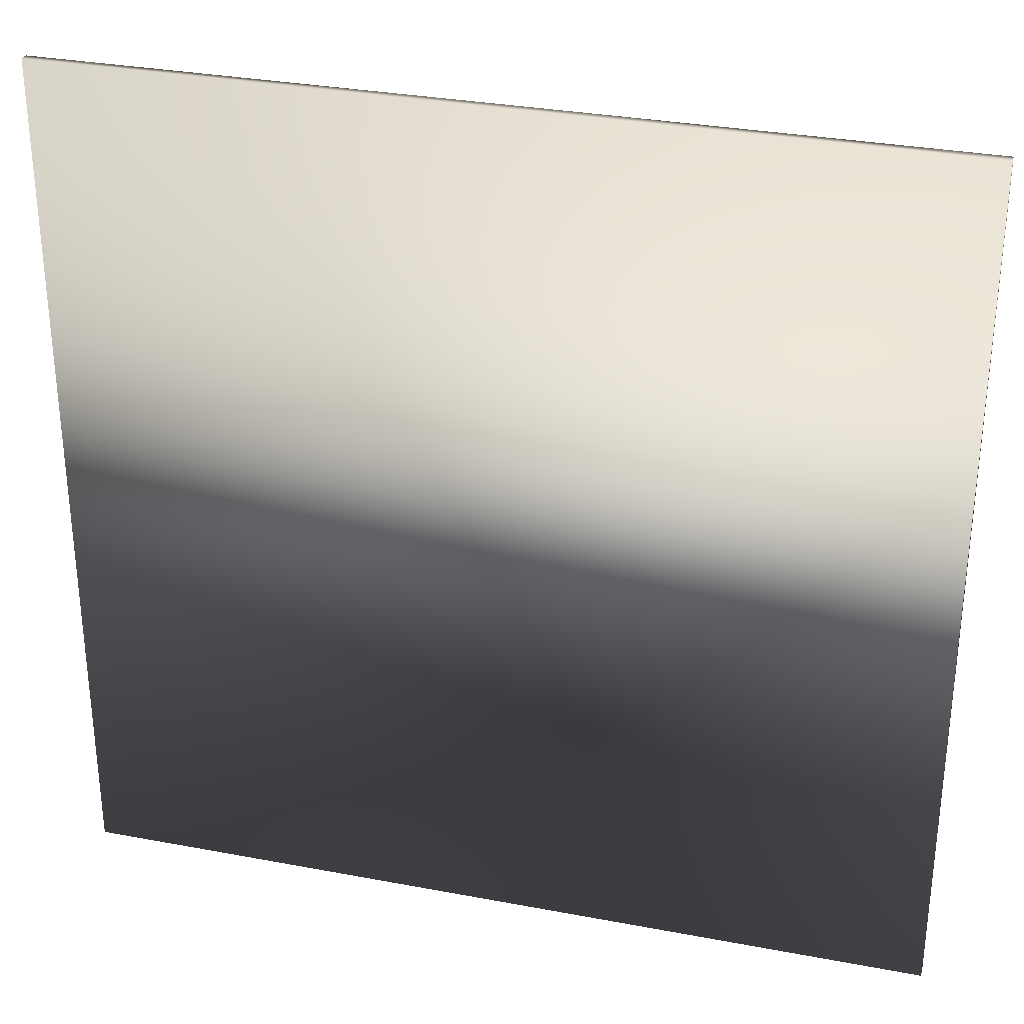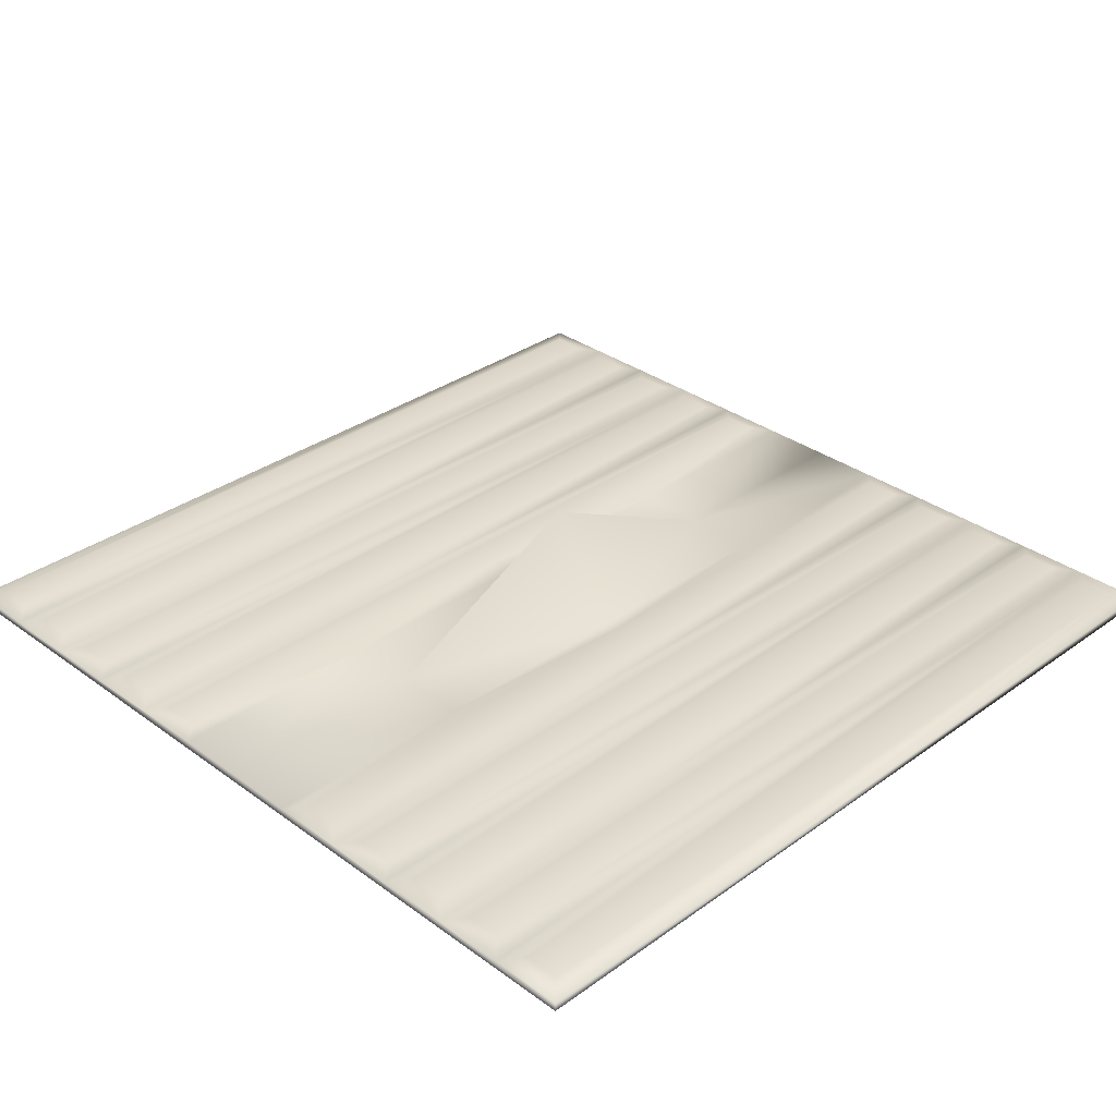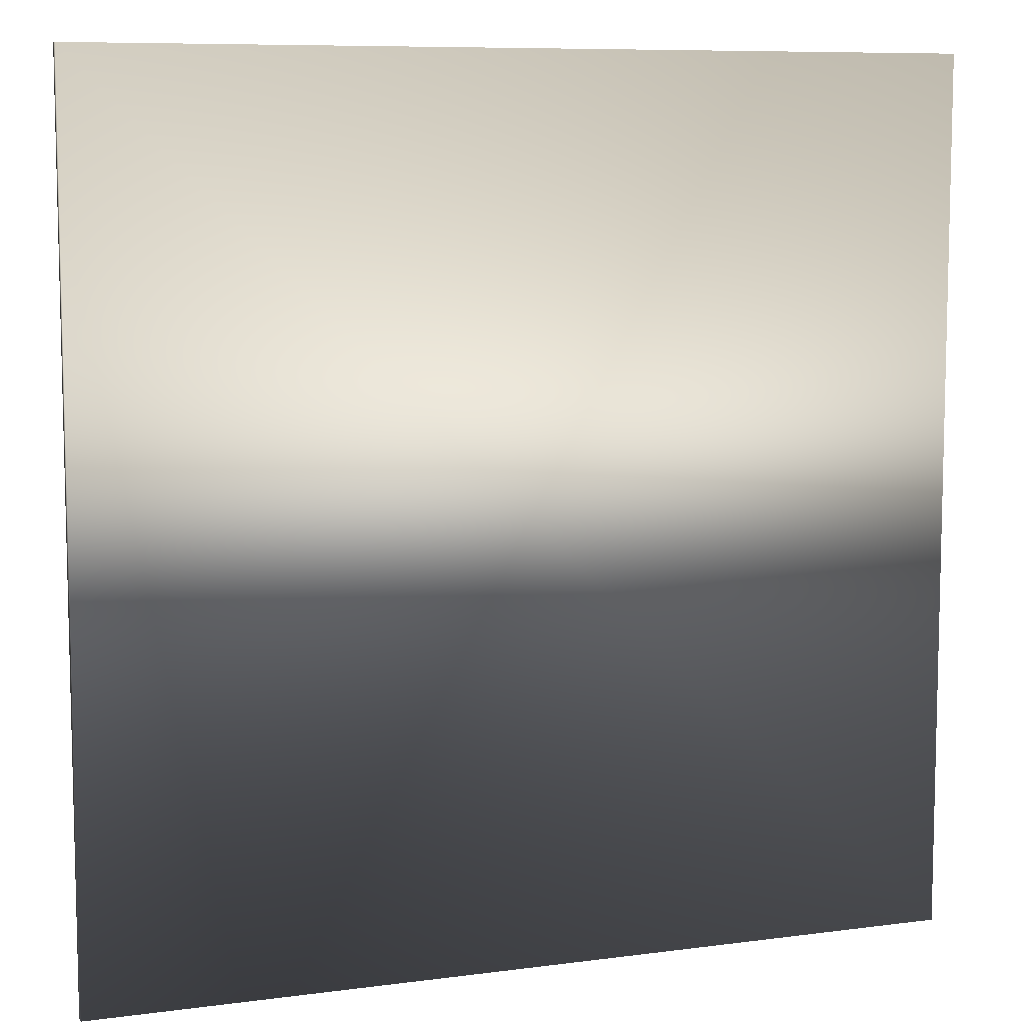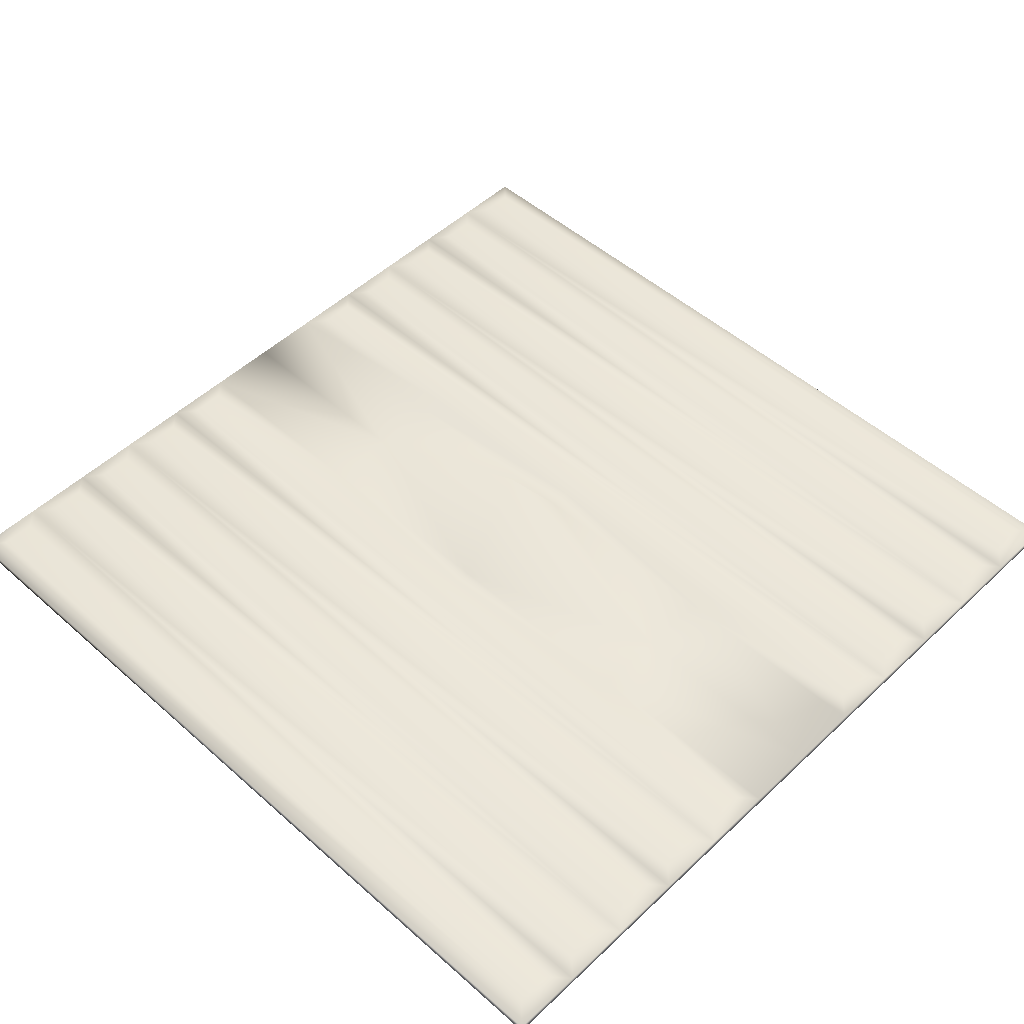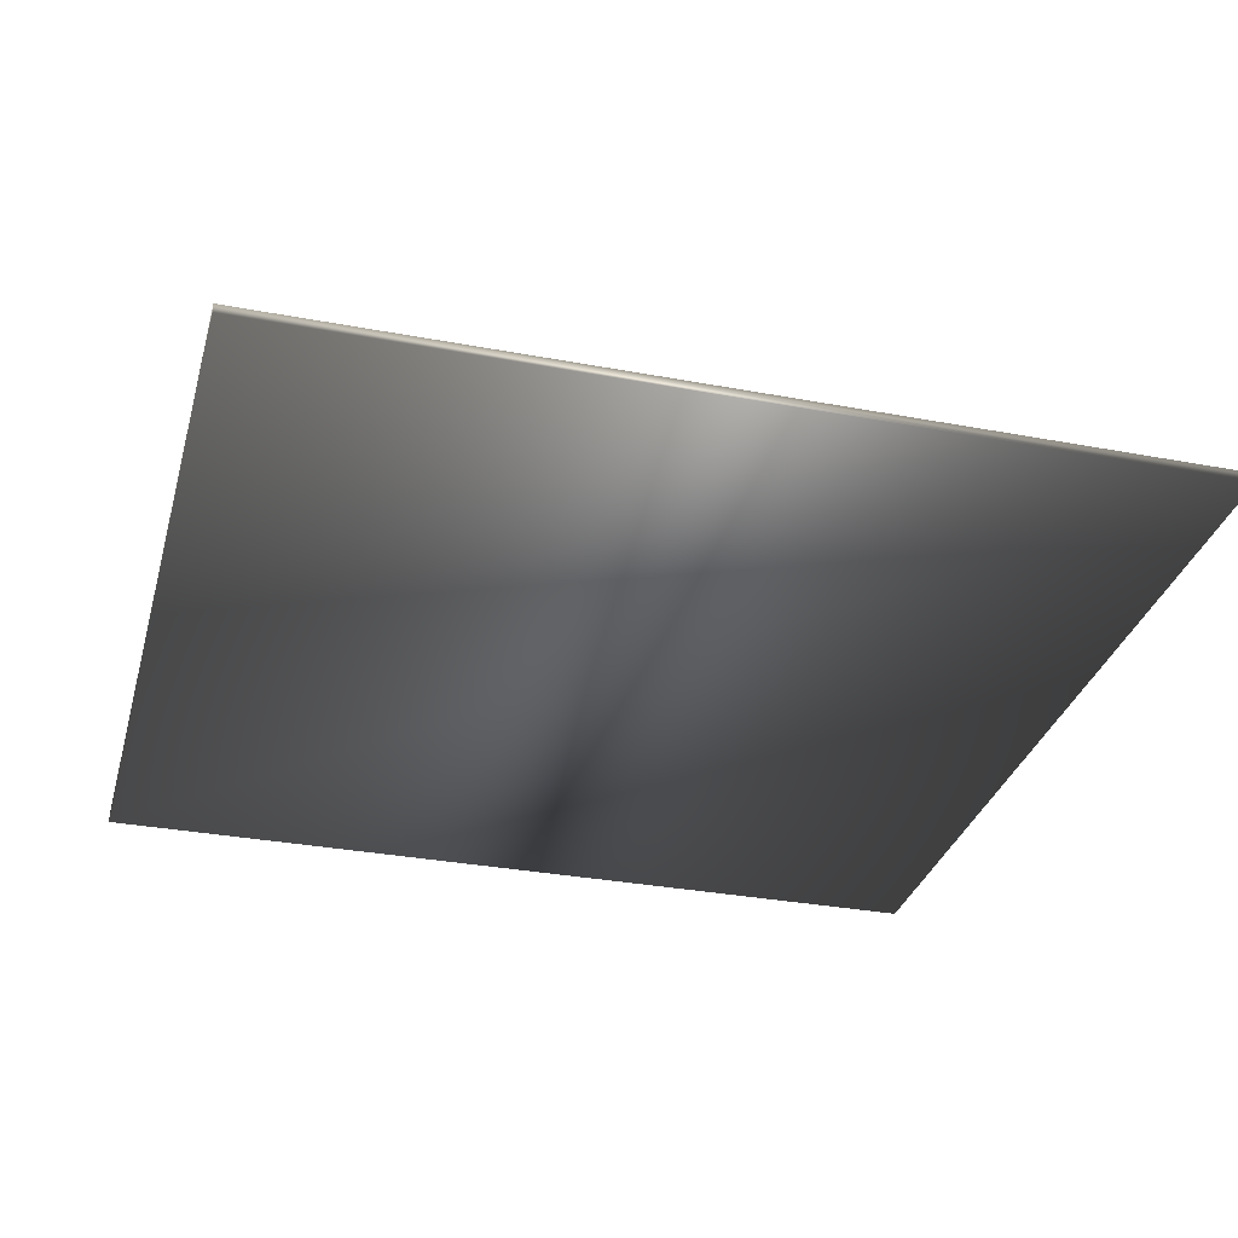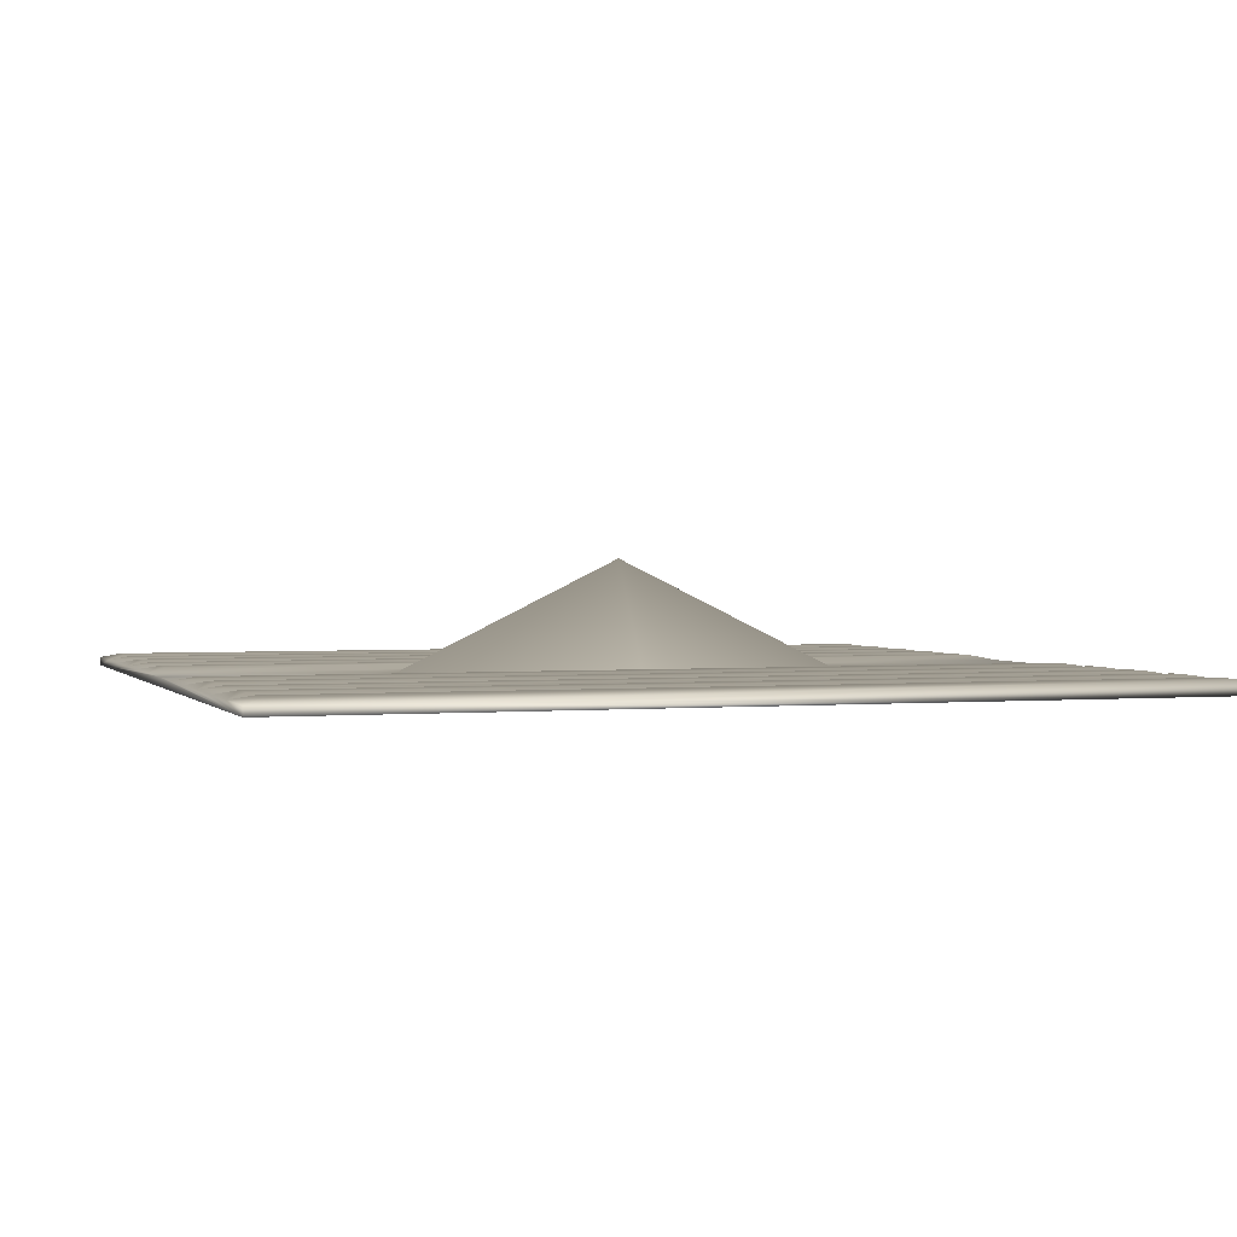
<metadata>
{"format":"obj","ext":"obj","renderer":"f3d","projection":"perspective","resolution":1024,"background":"white","views":[{"elev":31.3,"azim":15.1,"up":"+Z"},{"elev":32.7,"azim":45.2,"up":"+Y"},{"elev":8.5,"azim":-20.0,"up":"+Z"},{"elev":50.2,"azim":-45.9,"up":"+Y"},{"elev":-31.9,"azim":-104.9,"up":"+Y"},{"elev":1.6,"azim":-108.4,"up":"+Y"}]}
</metadata>
<code>
o Cube1
v -1 0.1915 -1
v -1 0.1915 1
v -1 0.2115 -1
v -1 0.2115 1
v 1 0.1915 -1
v 1 0.1915 1
v 1 0.2115 -1
v 1 0.2115 1
v -0.8333 0.2115 -1
v -0.6667 0.2115 -1
v -0.5 0.2115 -1
v -0.3333 0.2115 -1
v -0.1667 0.2115 -1
v -1.665e-16 0.2115 -1
v 0.1667 0.2115 -1
v 0.3333 0.2115 -1
v 0.5 0.2115 -1
v 0.6667 0.2115 -1
v 0.8333 0.2115 -1
v -0.8333 0.2115 1
v -0.6667 0.2115 1
v -0.5 0.2115 1
v -0.3333 0.2115 1
v -0.1667 0.2115 1
v -1.665e-16 0.2115 1
v 0.1667 0.2115 1
v 0.3333 0.2115 1
v 0.5 0.2115 1
v 0.6667 0.2115 1
v 0.8333 0.2115 1
v -0.1667 0.2115 -0.5
v -0.1667 0.2115 0
v -0.1667 0.2115 0.5
v -1.665e-16 0.2115 -0.5
v -1.665e-16 0.4548 0
v -1.665e-16 0.2115 0.5
v 0.1667 0.2115 -0.5
v 0.1667 0.2115 0
v 0.1667 0.2115 0.5
v -0.9567 0.2215 -0.9567
v -0.9567 0.2215 0.9567
v -0.8767 0.2215 0.9567
v -0.8767 0.2215 -0.9567
v -0.71 0.2215 -0.9567
v -0.79 0.2215 -0.9567
v -0.79 0.2215 0.9567
v -0.71 0.2215 0.9567
v -0.5433 0.2215 -0.9567
v -0.6233 0.2215 -0.9567
v -0.6233 0.2215 0.9567
v -0.5433 0.2215 0.9567
v -0.3767 0.2215 -0.9567
v -0.4567 0.2215 -0.9567
v -0.4567 0.2215 0.9567
v -0.3767 0.2215 0.9567
v -0.21 0.2215 -0.9567
v -0.29 0.2215 -0.9567
v -0.29 0.2215 0.9567
v -0.21 0.2215 0.9567
v -0.21 0.2215 0.5
v -0.21 0.2215 0
v -0.21 0.2215 -0.5
v 0.29 0.2215 -0.9567
v 0.21 0.2215 -0.9567
v 0.21 0.2215 -0.5
v 0.21 0.2215 0
v 0.21 0.2215 0.5
v 0.21 0.2215 0.9567
v 0.29 0.2215 0.9567
v 0.4567 0.2215 -0.9567
v 0.3767 0.2215 -0.9567
v 0.3767 0.2215 0.9567
v 0.4567 0.2215 0.9567
v 0.6233 0.2215 -0.9567
v 0.5433 0.2215 -0.9567
v 0.5433 0.2215 0.9567
v 0.6233 0.2215 0.9567
v 0.79 0.2215 -0.9567
v 0.71 0.2215 -0.9567
v 0.71 0.2215 0.9567
v 0.79 0.2215 0.9567
v 0.9567 0.2215 0.9567
v 0.9567 0.2215 -0.9567
v 0.8767 0.2215 -0.9567
v 0.8767 0.2215 0.9567
g Cube1_default
f 1 5 2
f 1 14 5
f 2 3 1
f 2 5 6
f 2 20 4
f 3 9 1
f 3 40 9
f 4 3 2
f 4 41 3
f 5 8 6
f 5 19 7
f 6 25 2
f 7 8 5
f 7 83 8
f 8 30 6
f 8 85 30
f 9 42 20
f 9 44 10
f 10 1 9
f 10 44 21
f 10 49 11
f 11 1 10
f 11 51 22
f 11 52 12
f 12 1 11
f 12 52 23
f 12 57 13
f 13 1 12
f 13 34 14
f 13 56 31
f 14 1 13
f 14 34 15
f 15 5 14
f 15 34 37
f 15 63 16
f 16 5 15
f 16 63 27
f 16 71 17
f 17 5 16
f 17 73 28
f 17 74 18
f 18 5 17
f 18 74 29
f 18 79 19
f 19 5 18
f 19 81 30
f 19 83 7
f 20 2 21
f 20 42 4
f 20 46 9
f 21 2 22
f 21 46 20
f 21 49 10
f 22 2 23
f 22 51 21
f 22 54 11
f 23 2 24
f 23 54 22
f 23 57 12
f 24 2 25
f 24 59 23
f 25 6 26
f 25 33 24
f 25 39 36
f 26 6 27
f 26 39 25
f 26 68 39
f 27 6 28
f 27 68 26
f 27 71 16
f 28 6 29
f 28 73 27
f 28 76 17
f 29 6 30
f 29 76 28
f 29 79 18
f 30 81 29
f 30 85 19
f 31 34 13
f 31 61 32
f 32 34 31
f 32 61 33
f 33 36 32
f 33 59 24
f 34 32 35
f 35 32 36
f 35 38 34
f 36 33 25
f 36 38 35
f 37 34 38
f 37 65 15
f 38 36 39
f 38 66 37
f 39 66 38
f 40 3 41
f 41 4 42
f 41 42 40
f 42 9 43
f 43 9 40
f 43 40 42
f 44 9 45
f 45 9 46
f 45 46 44
f 46 21 47
f 47 21 44
f 47 44 46
f 48 11 49
f 48 51 11
f 49 21 50
f 49 51 48
f 50 21 51
f 50 51 49
f 52 11 53
f 53 11 54
f 53 54 52
f 54 23 55
f 55 23 52
f 55 52 54
f 56 13 57
f 57 23 58
f 57 62 56
f 58 23 59
f 58 61 57
f 59 33 60
f 59 60 58
f 60 33 61
f 61 31 62
f 61 58 60
f 62 31 56
f 62 57 61
f 63 15 64
f 63 66 69
f 64 15 65
f 64 65 63
f 65 37 66
f 66 39 67
f 66 63 65
f 67 39 68
f 67 69 66
f 68 27 69
f 68 69 67
f 69 27 63
f 70 17 71
f 70 73 17
f 71 27 72
f 71 73 70
f 72 27 73
f 72 73 71
f 74 17 75
f 75 17 76
f 75 76 74
f 76 29 77
f 77 29 74
f 77 74 76
f 78 19 79
f 78 81 19
f 79 29 80
f 79 81 78
f 80 29 81
f 80 81 79
f 82 8 83
f 82 85 8
f 83 19 84
f 83 85 82
f 84 19 85
f 84 85 83

</code>
